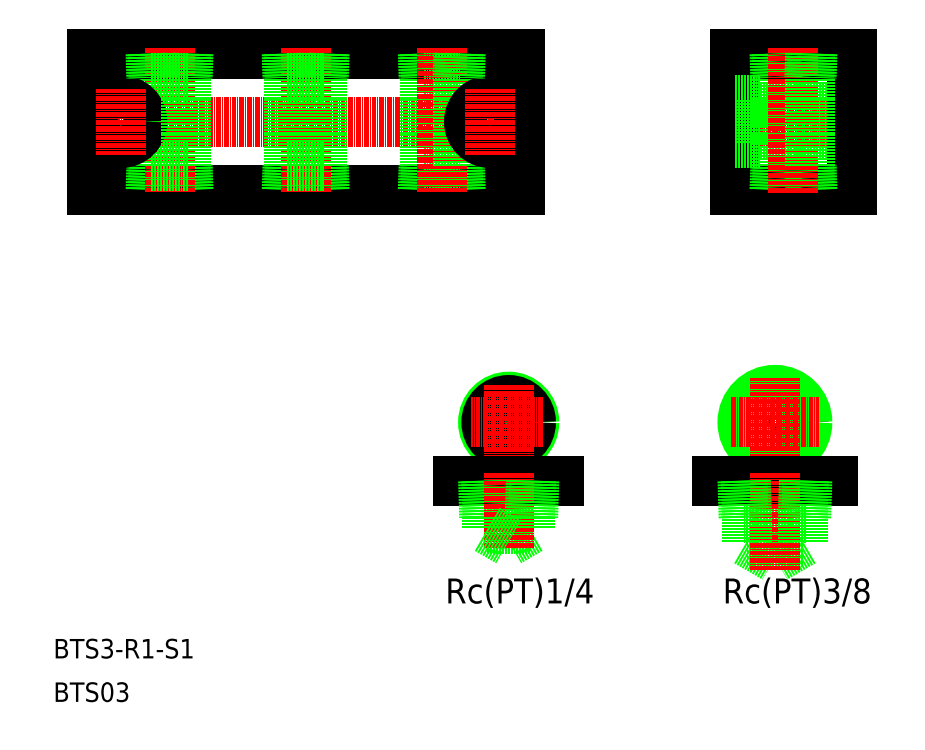
<metadata>
{"format":"dxf","ext":"dxf","renderer":"ezdxf+matplotlib","layout":"modelspace","background":"white","min_lineweight":24,"dpi":150}
</metadata>
<code>
0
SECTION
2
ENTITIES
0
LINE
8
0
10
2244
20
7066
30
0
11
2354
21
7066
31
0
0
LINE
8
0
10
2244
20
7031
30
0
11
2354
21
7031
31
0
0
LINE
8
0
10
2330
20
7060
30
0
11
2339
21
7060
31
0
0
LINE
8
0
10
2330
20
7037
30
0
11
2339
21
7037
31
0
0
LINE
8
CENTER
10
2242
20
7048
30
0
11
2356
21
7048
31
0
0
TEXT
8
0
10
2234
20
6910
30
0
40
5
1
BTS3-R1-S1
0
TEXT
8
0
10
2234
20
6899
30
0
40
5
1
BTS03
0
CIRCLE
8
0
10
2351
20
6971
30
0
40
6.578
0
CIRCLE
8
0
10
2351
20
6971
30
0
40
5.722
0
LINE
8
CENTER
10
2351
20
6962
30
0
11
2351
21
6981
31
0
0
TEXT
8
0
10
2324
20
6925
30
0
40
6.4
1
Rc(PT)1/4
72
     2
11
2373
21
6928
31
0
73
     2
0
LINE
8
0
10
2358
20
6947
30
0
11
2345
21
6947
31
0
0
LINE
8
0
10
2364
20
6956
30
0
11
2338
21
6956
31
0
0
LINE
8
0
10
2346
20
6944
30
0
11
2357
21
6944
31
0
0
LINE
8
0
10
2357
20
6944
30
0
11
2351
21
6940
31
0
0
LINE
8
CENTER
10
2360
20
6971
30
0
11
2342
21
6971
31
0
0
LINE
8
0
10
2345
20
6956
30
0
11
2345
21
6947
31
0
0
LINE
8
0
10
2346
20
6956
30
0
11
2346
21
6947
31
0
0
LINE
8
CENTER
10
2351
20
6958
30
0
11
2351
21
6939
31
0
0
LINE
8
0
10
2346
20
6944
30
0
11
2351
21
6940
31
0
0
LINE
8
0
10
2346
20
6947
30
0
11
2346
21
6944
31
0
0
LINE
8
0
10
2358
20
6956
30
0
11
2358
21
6947
31
0
0
LINE
8
0
10
2357
20
6956
30
0
11
2357
21
6947
31
0
0
LINE
8
0
10
2357
20
6947
30
0
11
2357
21
6944
31
0
0
LINE
8
0
10
2244
20
7066
30
0
11
2244
21
7031
31
0
0
LINE
8
0
10
2260
20
7031
30
0
11
2260
21
7037
31
0
0
LINE
8
0
10
2259
20
7031
30
0
11
2260
21
7037
31
0
0
LINE
8
0
10
2269
20
7031
30
0
11
2268
21
7037
31
0
0
LINE
8
0
10
2269
20
7031
30
0
11
2269
21
7037
31
0
0
LINE
8
CENTER
10
2264
20
7067
30
0
11
2264
21
7030
31
0
0
LINE
8
0
10
2260
20
7060
30
0
11
2269
21
7060
31
0
0
LINE
8
0
10
2260
20
7037
30
0
11
2269
21
7037
31
0
0
LINE
8
0
10
2260
20
7037
30
0
11
2260
21
7060
31
0
0
CIRCLE
8
0
10
2252
20
7048
30
0
40
3.3
0
CIRCLE
8
0
10
2252
20
7048
30
0
40
5.5
0
LINE
8
CENTER
10
2252
20
7057
30
0
11
2252
21
7040
31
0
0
LINE
8
0
10
2260
20
7066
30
0
11
2260
21
7060
31
0
0
LINE
8
0
10
2259
20
7066
30
0
11
2260
21
7060
31
0
0
LINE
8
0
10
2269
20
7037
30
0
11
2269
21
7060
31
0
0
LINE
8
0
10
2269
20
7066
30
0
11
2269
21
7060
31
0
0
LINE
8
0
10
2269
20
7066
30
0
11
2268
21
7060
31
0
0
LINE
8
0
10
2295
20
7031
30
0
11
2295
21
7037
31
0
0
LINE
8
0
10
2294
20
7031
30
0
11
2295
21
7037
31
0
0
LINE
8
0
10
2304
20
7031
30
0
11
2303
21
7037
31
0
0
LINE
8
0
10
2304
20
7031
30
0
11
2304
21
7037
31
0
0
LINE
8
0
10
2330
20
7031
30
0
11
2330
21
7037
31
0
0
LINE
8
0
10
2329
20
7031
30
0
11
2330
21
7037
31
0
0
LINE
8
CENTER
10
2299
20
7067
30
0
11
2299
21
7030
31
0
0
LINE
8
0
10
2304
20
7037
30
0
11
2304
21
7060
31
0
0
LINE
8
0
10
2295
20
7037
30
0
11
2295
21
7060
31
0
0
LINE
8
0
10
2295
20
7037
30
0
11
2304
21
7037
31
0
0
LINE
8
0
10
2295
20
7060
30
0
11
2304
21
7060
31
0
0
LINE
8
0
10
2295
20
7066
30
0
11
2295
21
7060
31
0
0
LINE
8
0
10
2294
20
7066
30
0
11
2295
21
7060
31
0
0
LINE
8
0
10
2304
20
7066
30
0
11
2304
21
7060
31
0
0
LINE
8
0
10
2304
20
7066
30
0
11
2303
21
7060
31
0
0
LINE
8
0
10
2330
20
7037
30
0
11
2330
21
7060
31
0
0
LINE
8
0
10
2330
20
7066
30
0
11
2330
21
7060
31
0
0
LINE
8
0
10
2329
20
7066
30
0
11
2330
21
7060
31
0
0
CIRCLE
8
0
10
2420
20
6971
30
0
40
7.475
0
CIRCLE
8
0
10
2420
20
6971
30
0
40
8.331
0
LINE
8
CENTER
10
2420
20
6960
30
0
11
2420
21
6982
31
0
0
LINE
8
0
10
2428
20
6946
30
0
11
2412
21
6946
31
0
0
LINE
8
0
10
2435
20
6956
30
0
11
2405
21
6956
31
0
0
LINE
8
0
10
2427
20
6940
30
0
11
2413
21
6940
31
0
0
LINE
8
0
10
2427
20
6940
30
0
11
2420
21
6936
31
0
0
TEXT
8
0
10
2394
20
6925
30
0
40
6.4
1
Rc(PT)3/8
72
     2
11
2445
21
6928
31
0
73
     2
0
LINE
8
CENTER
10
2409
20
6971
30
0
11
2431
21
6971
31
0
0
LINE
8
0
10
2413
20
6940
30
0
11
2420
21
6936
31
0
0
LINE
8
CENTER
10
2420
20
6958
30
0
11
2420
21
6933
31
0
0
LINE
8
0
10
2412
20
6956
30
0
11
2412
21
6946
31
0
0
LINE
8
0
10
2412
20
6956
30
0
11
2413
21
6946
31
0
0
LINE
8
0
10
2413
20
6940
30
0
11
2413
21
6946
31
0
0
LINE
8
0
10
2427
20
6956
30
0
11
2427
21
6946
31
0
0
LINE
8
0
10
2428
20
6956
30
0
11
2428
21
6946
31
0
0
LINE
8
0
10
2427
20
6940
30
0
11
2427
21
6946
31
0
0
LINE
8
0
10
2420
20
7060
30
0
11
2429
21
7060
31
0
0
LINE
8
0
10
2420
20
7037
30
0
11
2429
21
7037
31
0
0
LINE
8
0
10
2416
20
7045
30
0
11
2440
21
7045
31
0
0
LINE
8
0
10
2410
20
7031
30
0
11
2440
21
7031
31
0
0
LINE
8
0
10
2416
20
7052
30
0
11
2440
21
7052
31
0
0
LINE
8
0
10
2410
20
7066
30
0
11
2440
21
7066
31
0
0
LINE
8
CENTER
10
2408
20
7048
30
0
11
2443
21
7048
31
0
0
LINE
8
0
10
2354
20
7066
30
0
11
2354
21
7031
31
0
0
LINE
8
0
10
2339
20
7031
30
0
11
2338
21
7037
31
0
0
LINE
8
0
10
2339
20
7031
30
0
11
2339
21
7037
31
0
0
LINE
8
CENTER
10
2334
20
7067
30
0
11
2334
21
7030
31
0
0
LINE
8
0
10
2339
20
7037
30
0
11
2339
21
7060
31
0
0
CIRCLE
8
0
10
2347
20
7048
30
0
40
3.3
0
CIRCLE
8
0
10
2347
20
7048
30
0
40
5.5
0
LINE
8
CENTER
10
2347
20
7057
30
0
11
2347
21
7040
31
0
0
LINE
8
0
10
2354
20
7048
30
0
11
2354
21
7048
31
0
0
LINE
8
0
10
2339
20
7066
30
0
11
2339
21
7060
31
0
0
LINE
8
0
10
2339
20
7066
30
0
11
2338
21
7060
31
0
0
LINE
8
0
10
2354
20
7057
30
0
11
2354
21
7057
31
0
0
LINE
8
0
10
2410
20
7066
30
0
11
2410
21
7031
31
0
0
LINE
8
0
10
2420
20
7031
30
0
11
2421
21
7037
31
0
0
LINE
8
0
10
2420
20
7031
30
0
11
2420
21
7037
31
0
0
LINE
8
0
10
2416
20
7054
30
0
11
2416
21
7043
31
0
0
LINE
8
0
10
2420
20
7037
30
0
11
2420
21
7060
31
0
0
LINE
8
0
10
2410
20
7043
30
0
11
2416
21
7043
31
0
0
LINE
8
0
10
2410
20
7054
30
0
11
2416
21
7054
31
0
0
LINE
8
0
10
2420
20
7066
30
0
11
2421
21
7060
31
0
0
LINE
8
0
10
2420
20
7066
30
0
11
2420
21
7060
31
0
0
LINE
8
0
10
2440
20
7066
30
0
11
2440
21
7031
31
0
0
LINE
8
0
10
2430
20
7031
30
0
11
2429
21
7037
31
0
0
LINE
8
0
10
2429
20
7031
30
0
11
2429
21
7037
31
0
0
LINE
8
CENTER
10
2425
20
7067
30
0
11
2425
21
7030
31
0
0
LINE
8
0
10
2429
20
7037
30
0
11
2429
21
7060
31
0
0
LINE
8
0
10
2430
20
7066
30
0
11
2429
21
7060
31
0
0
LINE
8
0
10
2429
20
7066
30
0
11
2429
21
7060
31
0
0
ENDSEC
0
EOF

</code>
